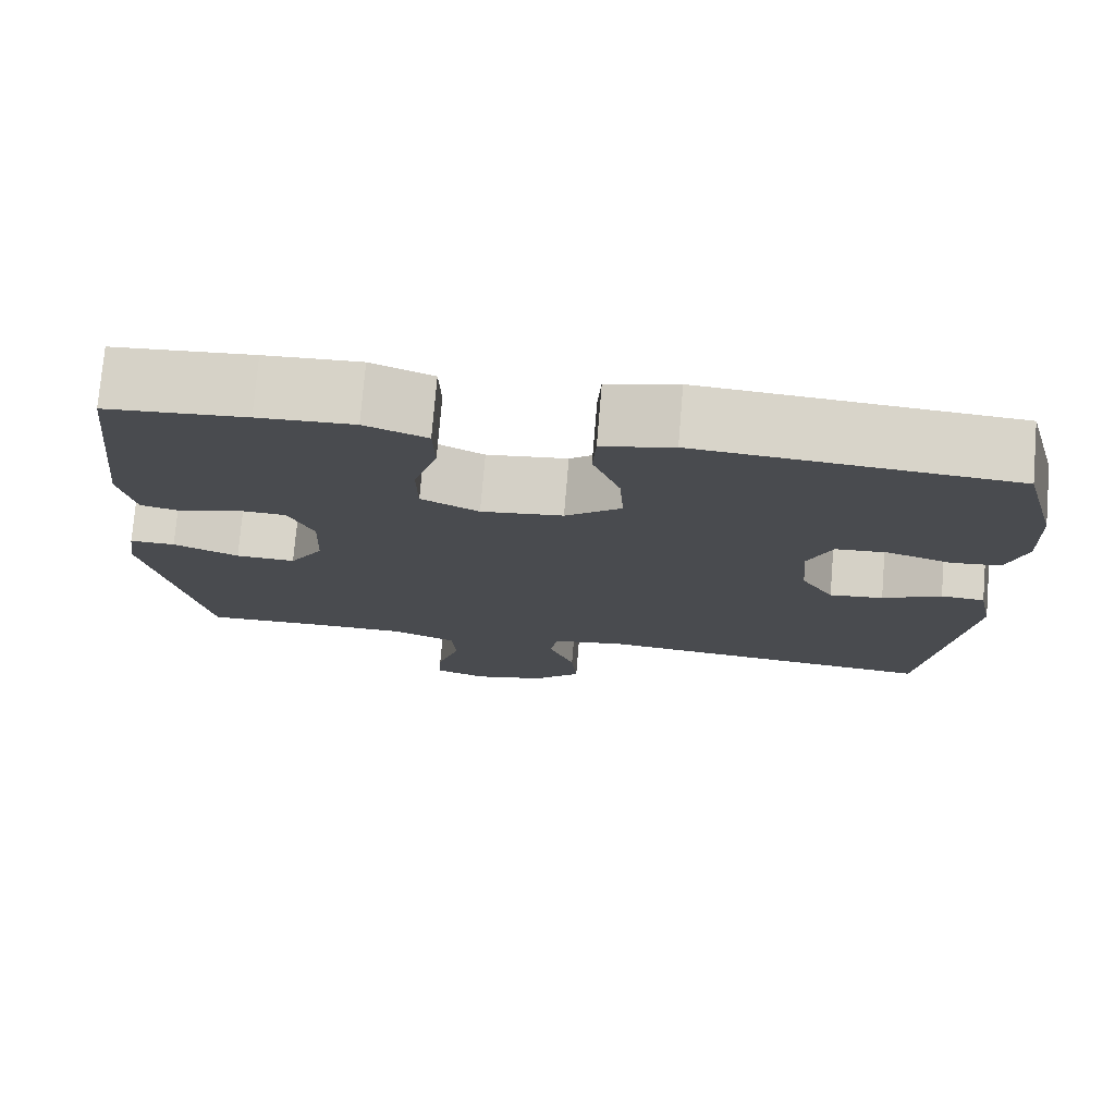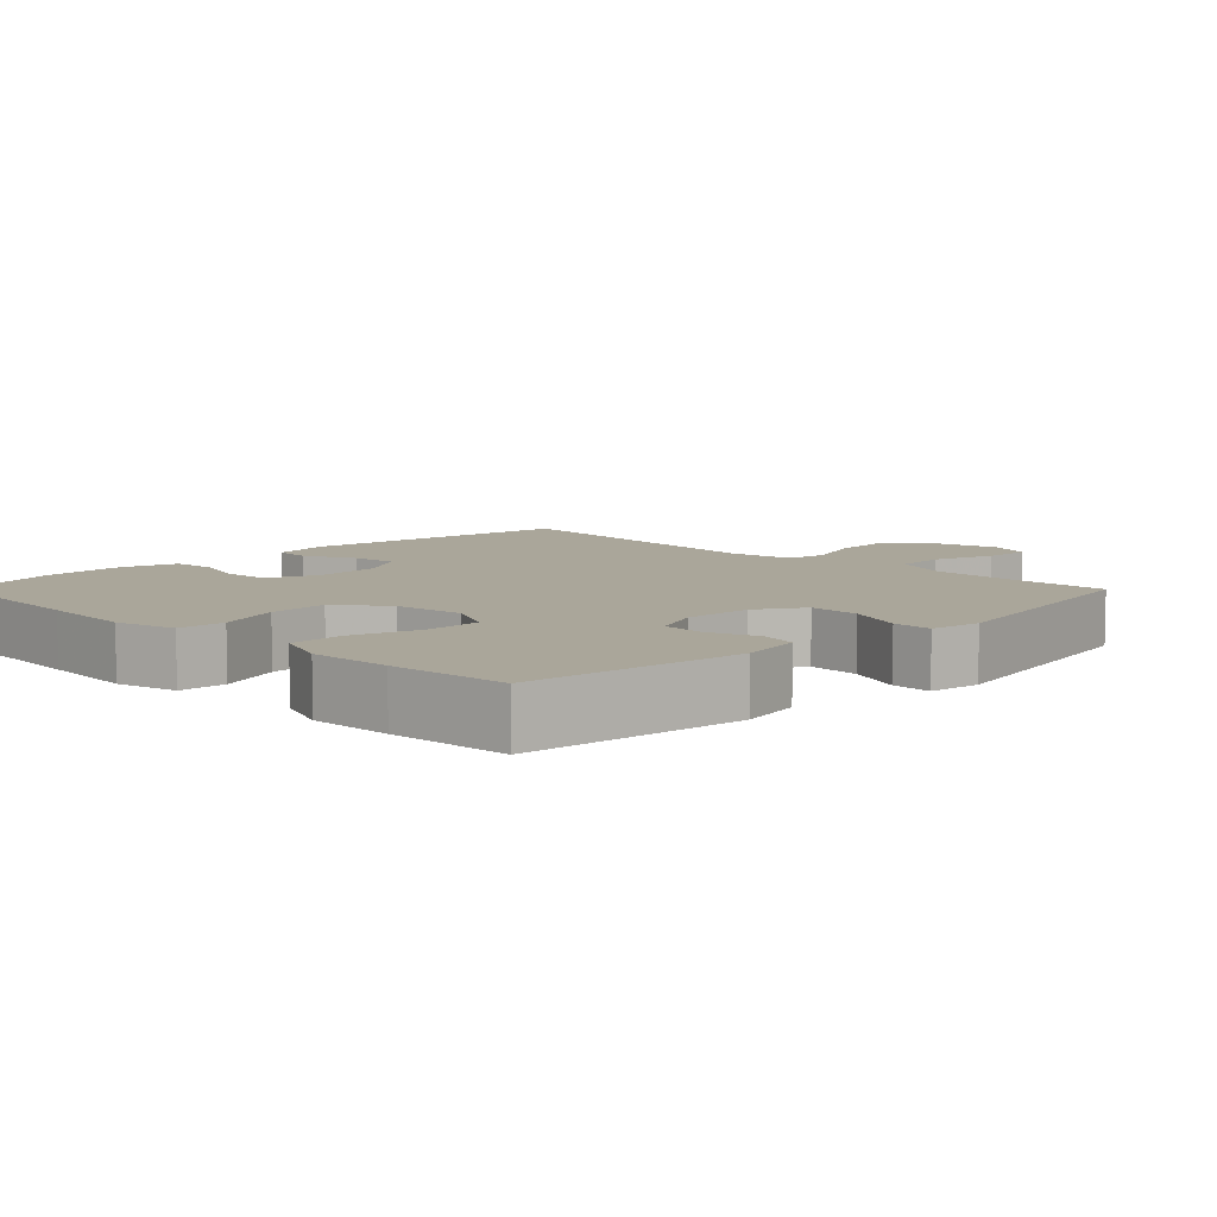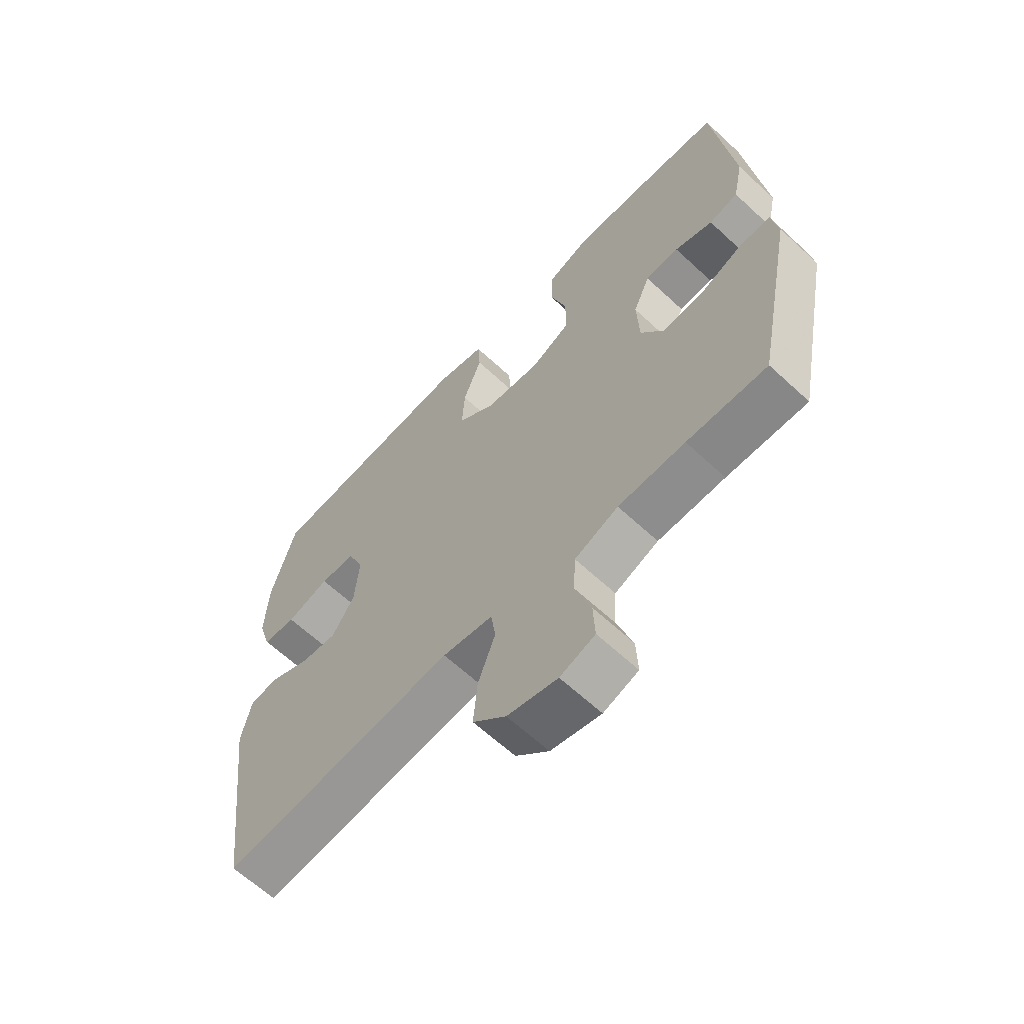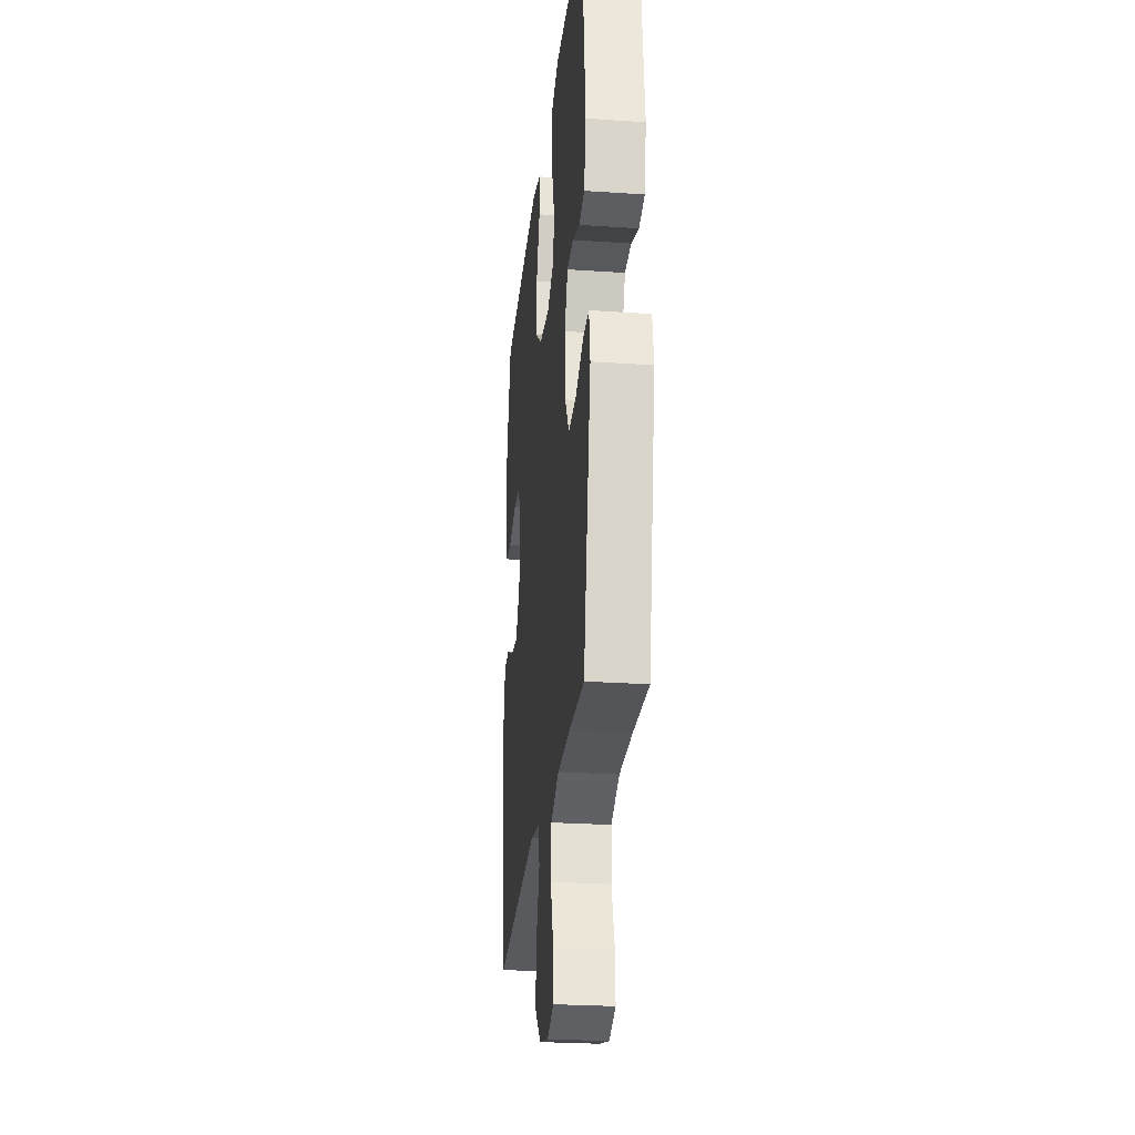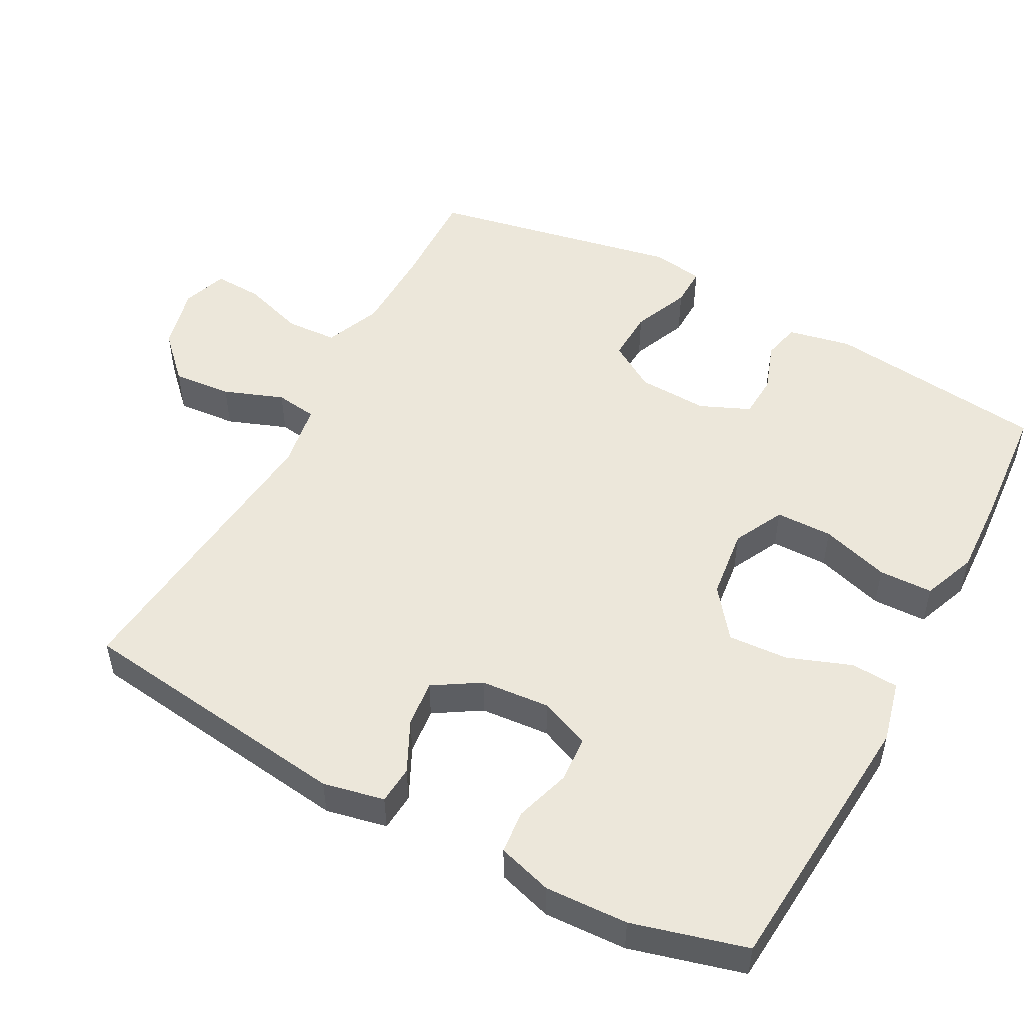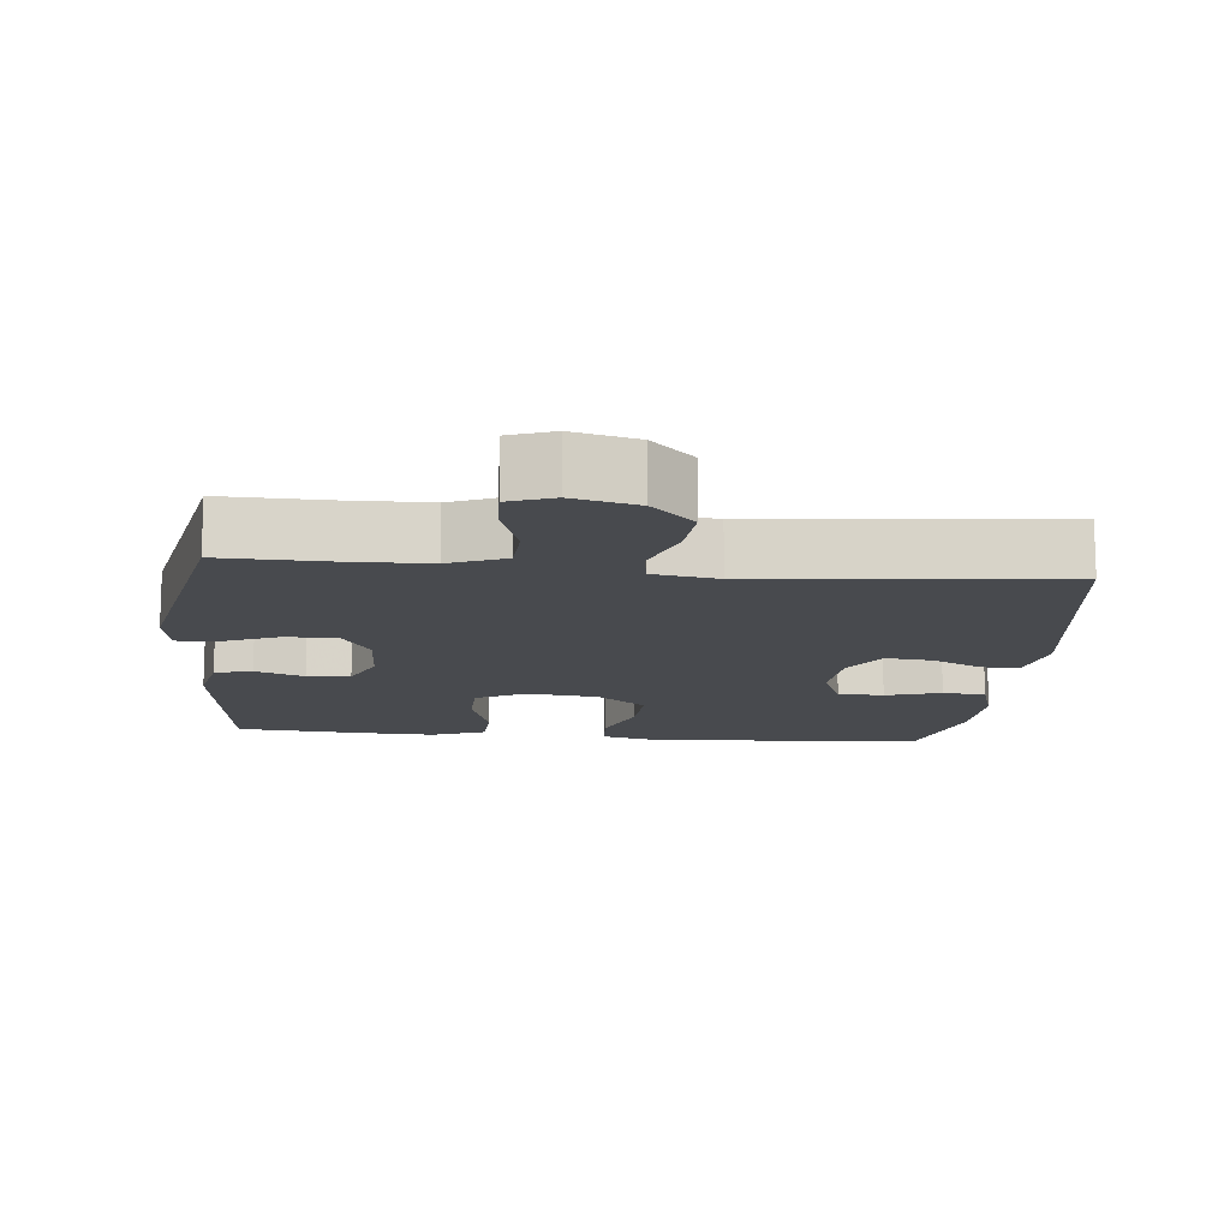
<metadata>
{"format":"obj","ext":"obj","renderer":"f3d","projection":"perspective","resolution":1024,"background":"white","views":[{"elev":75.8,"azim":-175.2,"up":"+Z"},{"elev":7.8,"azim":45.0,"up":"+Y"},{"elev":-63.8,"azim":46.9,"up":"+Z"},{"elev":-26.3,"azim":83.9,"up":"+Z"},{"elev":51.2,"azim":-61.7,"up":"+Y"},{"elev":-13.3,"azim":174.5,"up":"+Y"}]}
</metadata>
<code>
v 0.5 0.07 -0.5
v 0.358 0.07 -0.496
v 0.239 0.07 -0.498
v 0.161 0.07 -0.53
v 0.157 0.07 -0.601
v 0.185 0.07 -0.688
v 0.188 0.07 -0.755
v 0.126 0.07 -0.777
v 0.037 0.07 -0.755
v -0.022 0.07 -0.697
v -0.015 0.07 -0.615
v 0.016 0.07 -0.532
v 0.008 0.07 -0.474
v -0.082 0.07 -0.459
v -0.5 0.07 -0.5
v -0.55 0.07 -0.112
v -0.532 0.07 -0.027
v -0.479 0.07 -0.023
v -0.408 0.07 -0.058
v -0.343 0.07 -0.065
v -0.303 0.07 -0.001
v -0.295 0.07 0.095
v -0.324 0.07 0.165
v -0.388 0.07 0.169
v -0.465 0.07 0.145
v -0.525 0.07 0.151
v -0.548 0.07 0.227
v -0.543 0.07 0.342
v -0.5 0.07 0.5
v -0.253 0.07 0.519
v -0.121 0.07 0.529
v -0.035 0.07 0.508
v -0.031 0.07 0.442
v -0.064 0.07 0.353
v -0.069 0.07 0.27
v -0.001 0.07 0.217
v 0.098 0.07 0.205
v 0.168 0.07 0.24
v 0.169 0.07 0.319
v 0.14 0.07 0.414
v 0.142 0.07 0.489
v 0.217 0.07 0.518
v 0.332 0.07 0.513
v 0.5 0.07 0.5
v 0.535 0.07 0.194
v 0.517 0.07 0.106
v 0.465 0.07 0.094
v 0.397 0.07 0.118
v 0.337 0.07 0.115
v 0.307 0.07 0.046
v 0.311 0.07 -0.051
v 0.352 0.07 -0.117
v 0.424 0.07 -0.114
v 0.503 0.07 -0.081
v 0.558 0.07 -0.08
v 0.569 0.07 -0.152
v 0.5 0 -0.5
v 0.358 0 -0.496
v 0.239 0 -0.498
v 0.161 0 -0.53
v 0.157 0 -0.601
v 0.185 0 -0.688
v 0.188 0 -0.755
v 0.126 0 -0.777
v 0.037 0 -0.755
v -0.022 0 -0.697
v -0.015 0 -0.615
v 0.016 0 -0.532
v 0.008 0 -0.474
v -0.082 0 -0.459
v -0.5 0 -0.5
v -0.55 0 -0.112
v -0.532 0 -0.027
v -0.479 0 -0.023
v -0.408 0 -0.058
v -0.343 0 -0.065
v -0.303 0 -0.001
v -0.295 0 0.095
v -0.324 0 0.165
v -0.388 0 0.169
v -0.465 0 0.145
v -0.525 0 0.151
v -0.548 0 0.227
v -0.543 0 0.342
v -0.5 0 0.5
v -0.253 0 0.519
v -0.121 0 0.529
v -0.035 0 0.508
v -0.031 0 0.442
v -0.064 0 0.353
v -0.069 0 0.27
v -0.001 0 0.217
v 0.098 0 0.205
v 0.168 0 0.24
v 0.169 0 0.319
v 0.14 0 0.414
v 0.142 0 0.489
v 0.217 0 0.518
v 0.332 0 0.513
v 0.5 0 0.5
v 0.535 0 0.194
v 0.517 0 0.106
v 0.465 0 0.094
v 0.397 0 0.118
v 0.337 0 0.115
v 0.307 0 0.046
v 0.311 0 -0.051
v 0.352 0 -0.117
v 0.424 0 -0.114
v 0.503 0 -0.081
v 0.558 0 -0.08
v 0.569 0 -0.152
f 53 54 55 56
f 52 53 56 1
f 51 52 1 2
f 45 46 47 48
f 45 48 49
f 44 45 49
f 43 44 49 50
f 39 40 41 42
f 38 39 42 43
f 31 32 33 34
f 31 34 35
f 30 31 35
f 29 30 35
f 28 29 35 36
f 24 25 26 27
f 23 24 27 28
f 16 17 18 19
f 14 15 16 19
f 13 14 19 20
f 9 10 11 12
f 7 8 9 12
f 5 6 7 12
f 4 5 12 13
f 3 4 13 20
f 51 2 3 20
f 38 43 50
f 37 38 50 51
f 36 37 51 20
f 23 28 36
f 22 23 36
f 21 22 36
f 20 21 36
f 112 111 110 109
f 57 112 109 108
f 58 57 108 107
f 104 103 102 101
f 105 104 101
f 105 101 100
f 106 105 100 99
f 98 97 96 95
f 99 98 95 94
f 90 89 88 87
f 91 90 87
f 91 87 86
f 91 86 85
f 92 91 85 84
f 83 82 81 80
f 84 83 80 79
f 75 74 73 72
f 75 72 71 70
f 76 75 70 69
f 68 67 66 65
f 68 65 64 63
f 68 63 62 61
f 69 68 61 60
f 76 69 60 59
f 76 59 58 107
f 106 99 94
f 107 106 94 93
f 76 107 93 92
f 92 84 79
f 92 79 78
f 92 78 77
f 92 77 76
f 1 57 58 2
f 2 58 59 3
f 3 59 60 4
f 4 60 61 5
f 5 61 62 6
f 6 62 63 7
f 7 63 64 8
f 8 64 65 9
f 9 65 66 10
f 10 66 67 11
f 11 67 68 12
f 12 68 69 13
f 13 69 70 14
f 14 70 71 15
f 15 71 72 16
f 16 72 73 17
f 17 73 74 18
f 18 74 75 19
f 19 75 76 20
f 20 76 77 21
f 21 77 78 22
f 22 78 79 23
f 23 79 80 24
f 24 80 81 25
f 25 81 82 26
f 26 82 83 27
f 27 83 84 28
f 28 84 85 29
f 29 85 86 30
f 30 86 87 31
f 31 87 88 32
f 32 88 89 33
f 33 89 90 34
f 34 90 91 35
f 35 91 92 36
f 36 92 93 37
f 37 93 94 38
f 38 94 95 39
f 39 95 96 40
f 40 96 97 41
f 41 97 98 42
f 42 98 99 43
f 43 99 100 44
f 44 100 101 45
f 45 101 102 46
f 46 102 103 47
f 47 103 104 48
f 48 104 105 49
f 49 105 106 50
f 50 106 107 51
f 51 107 108 52
f 52 108 109 53
f 53 109 110 54
f 54 110 111 55
f 55 111 112 56
f 56 112 57 1

</code>
